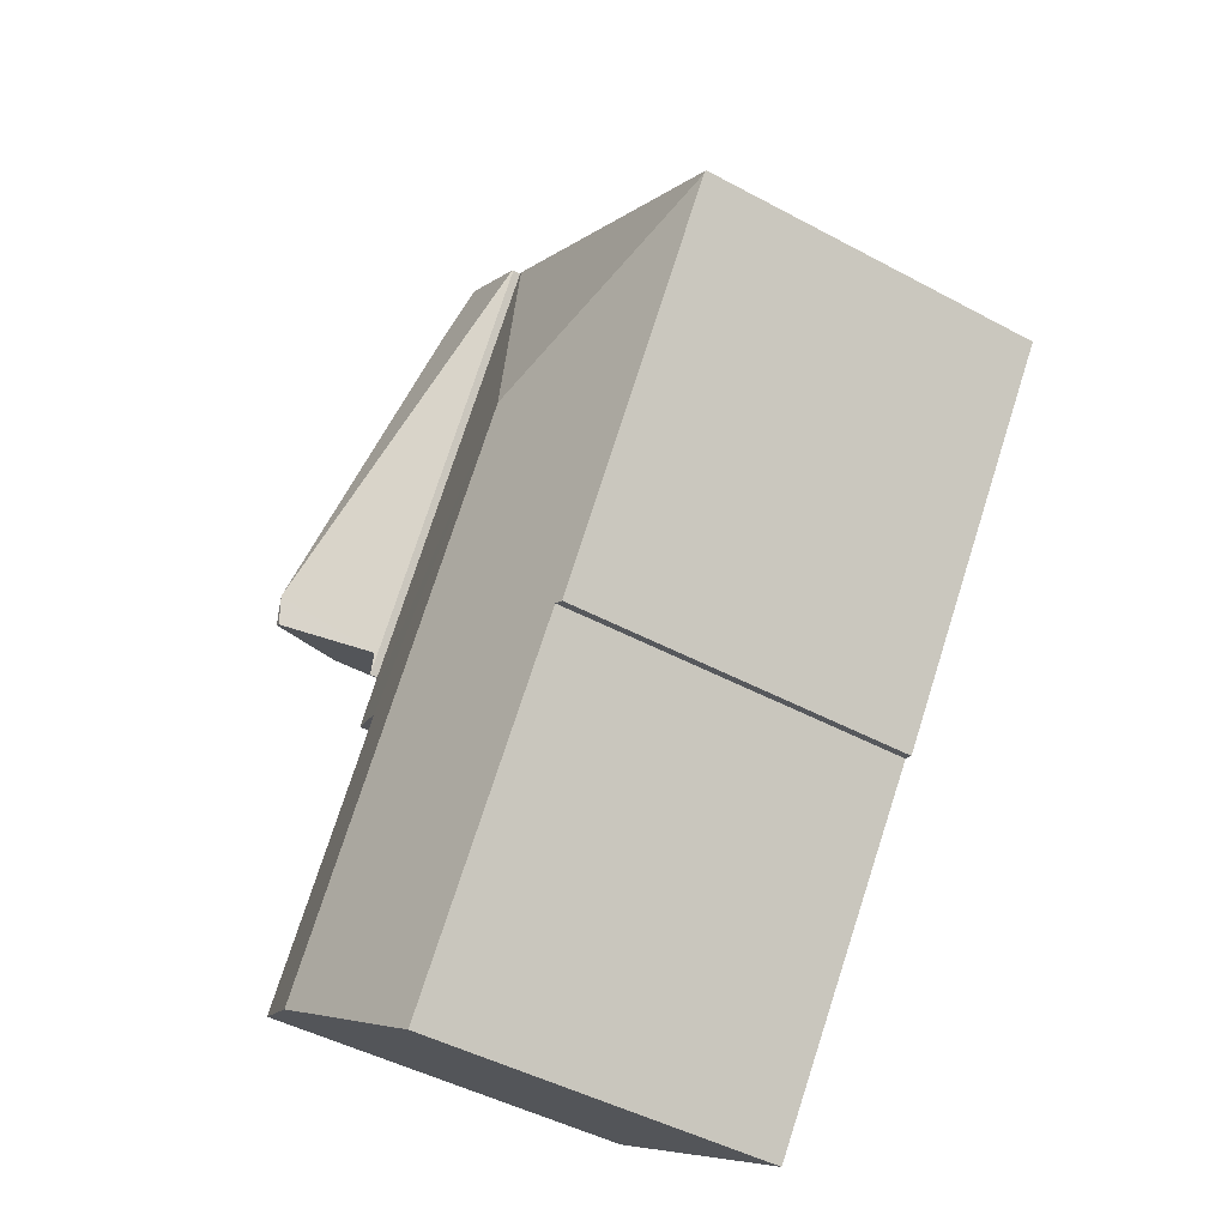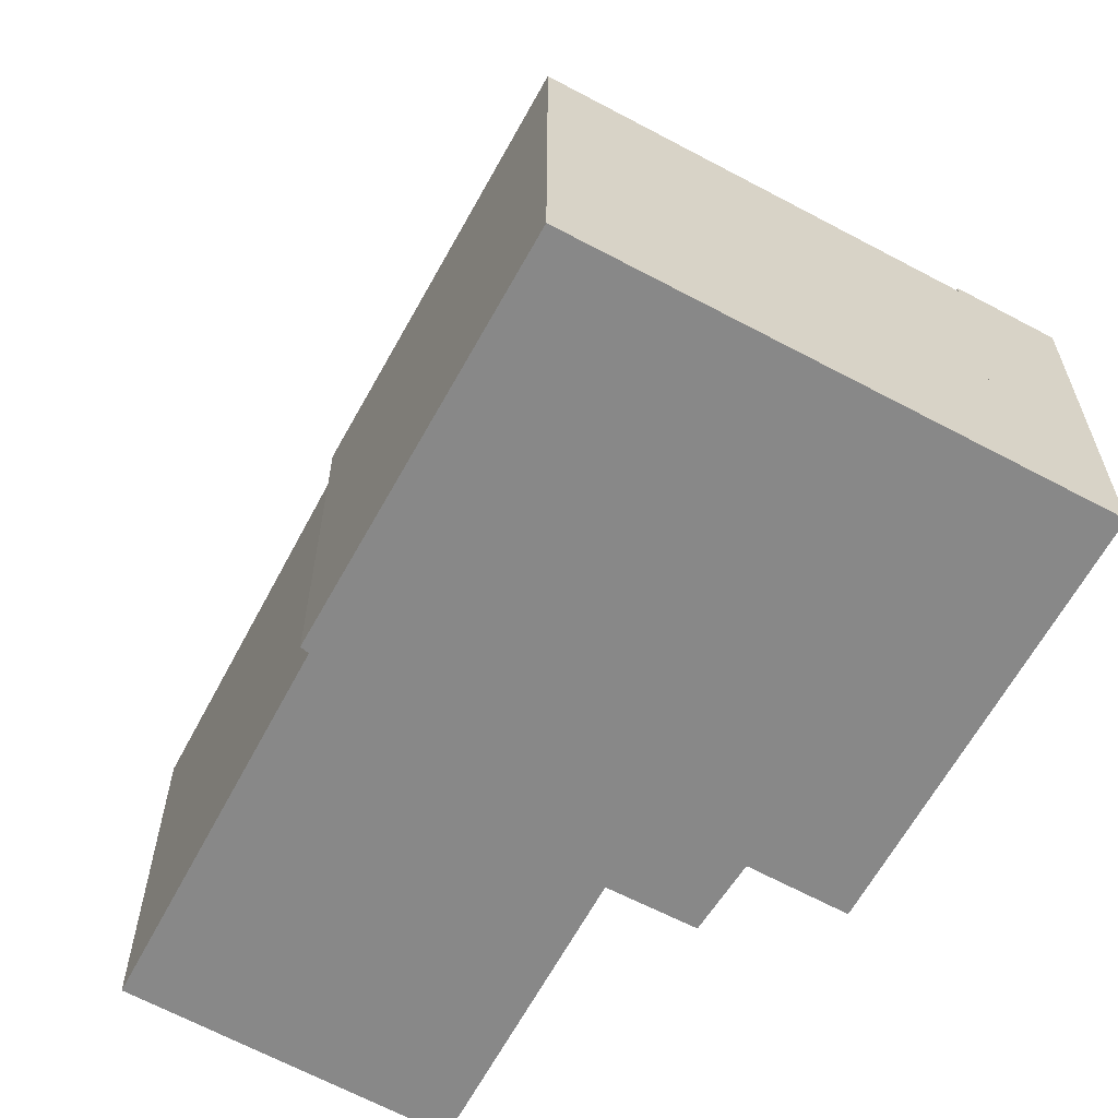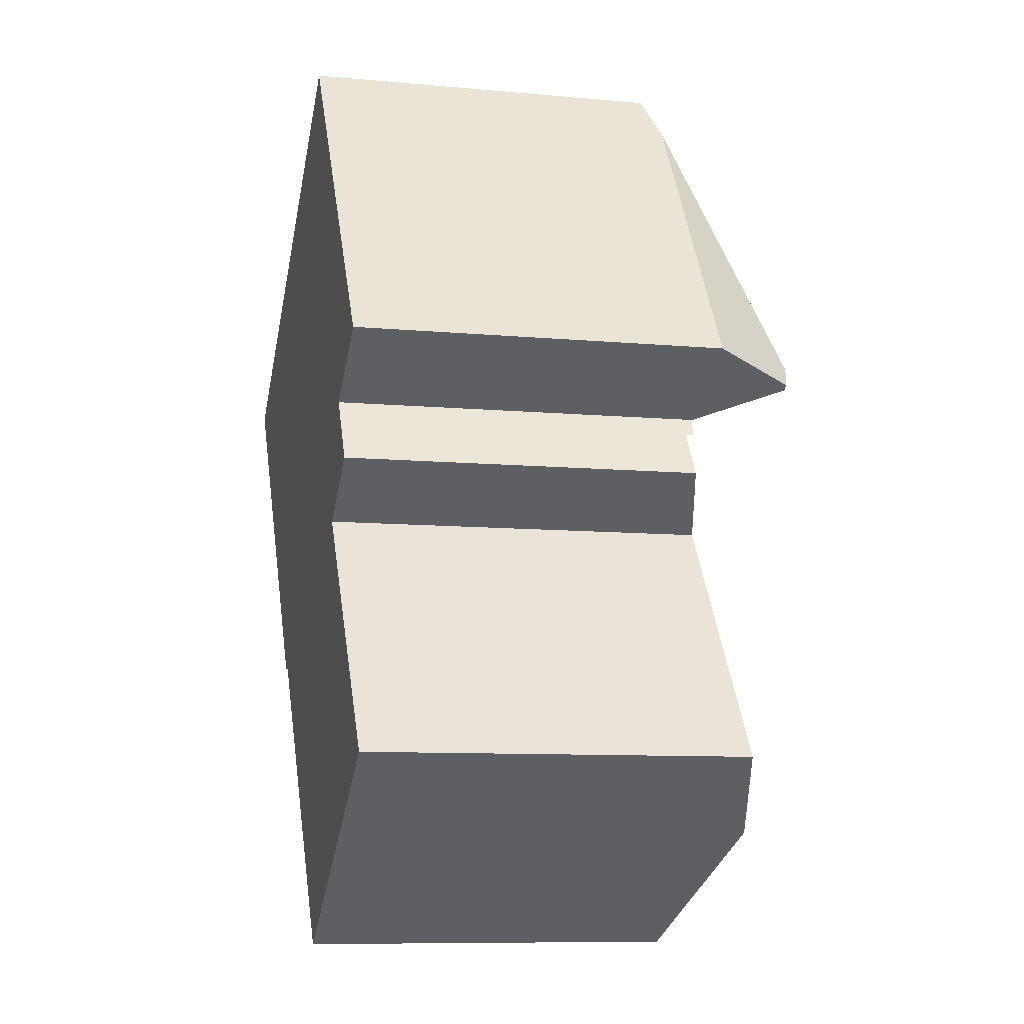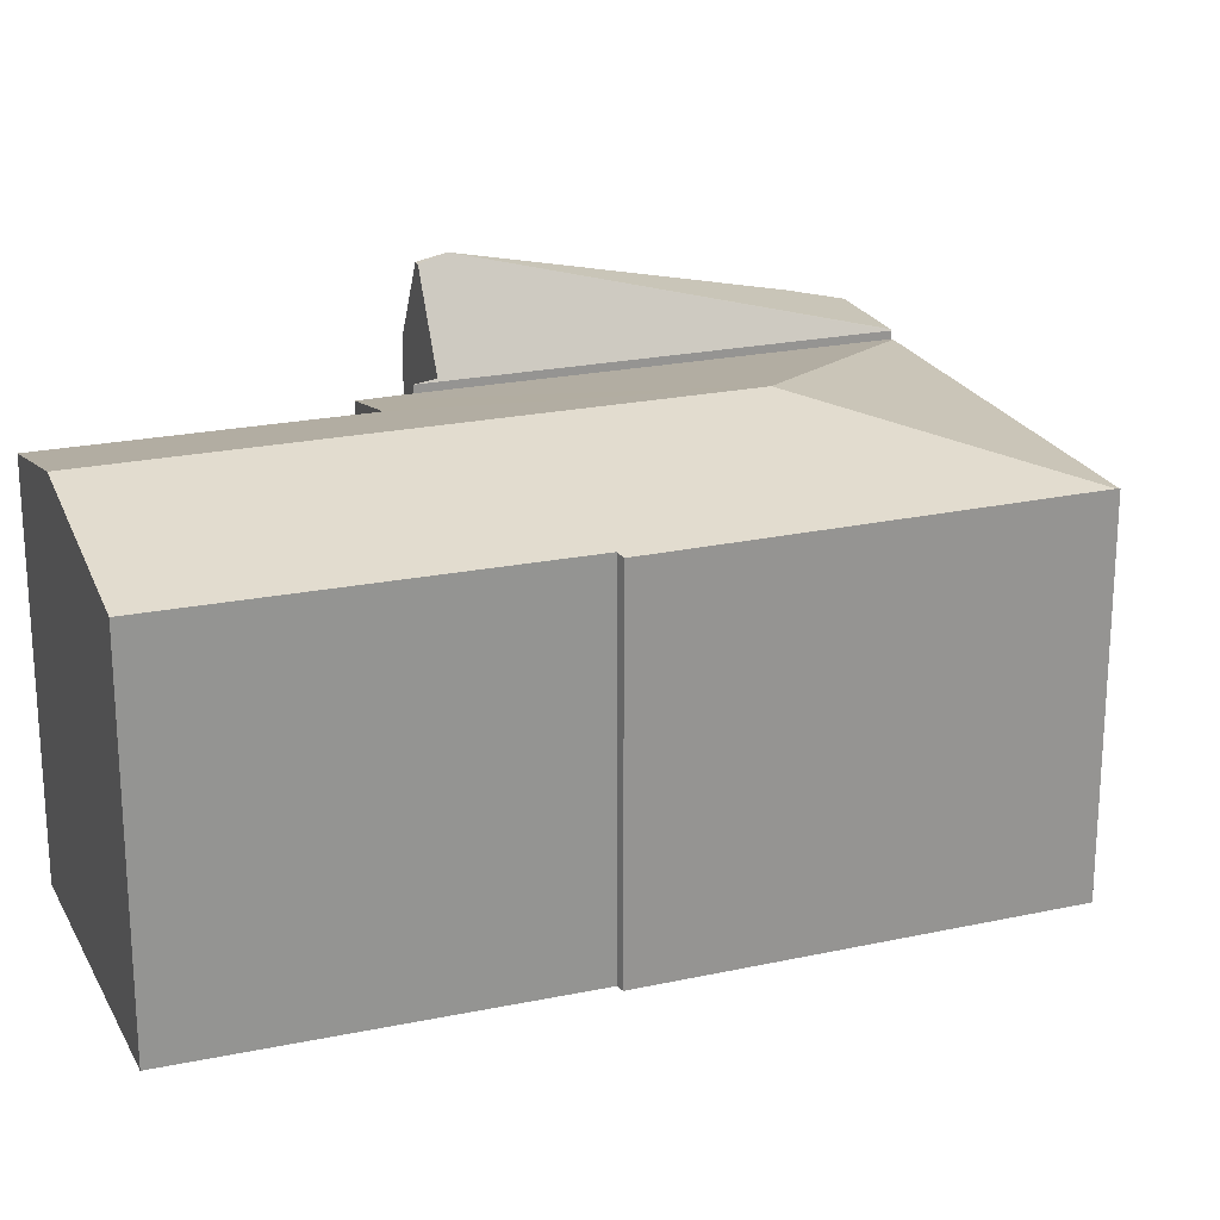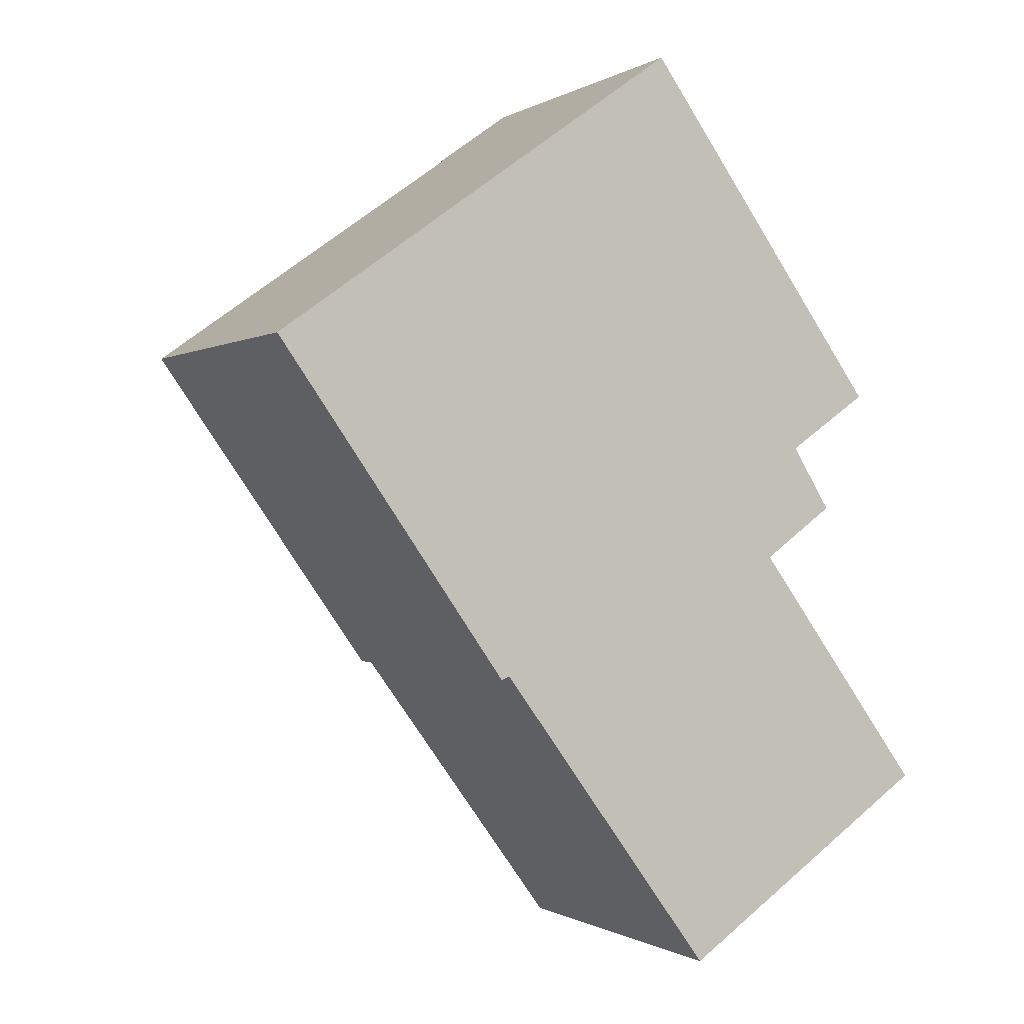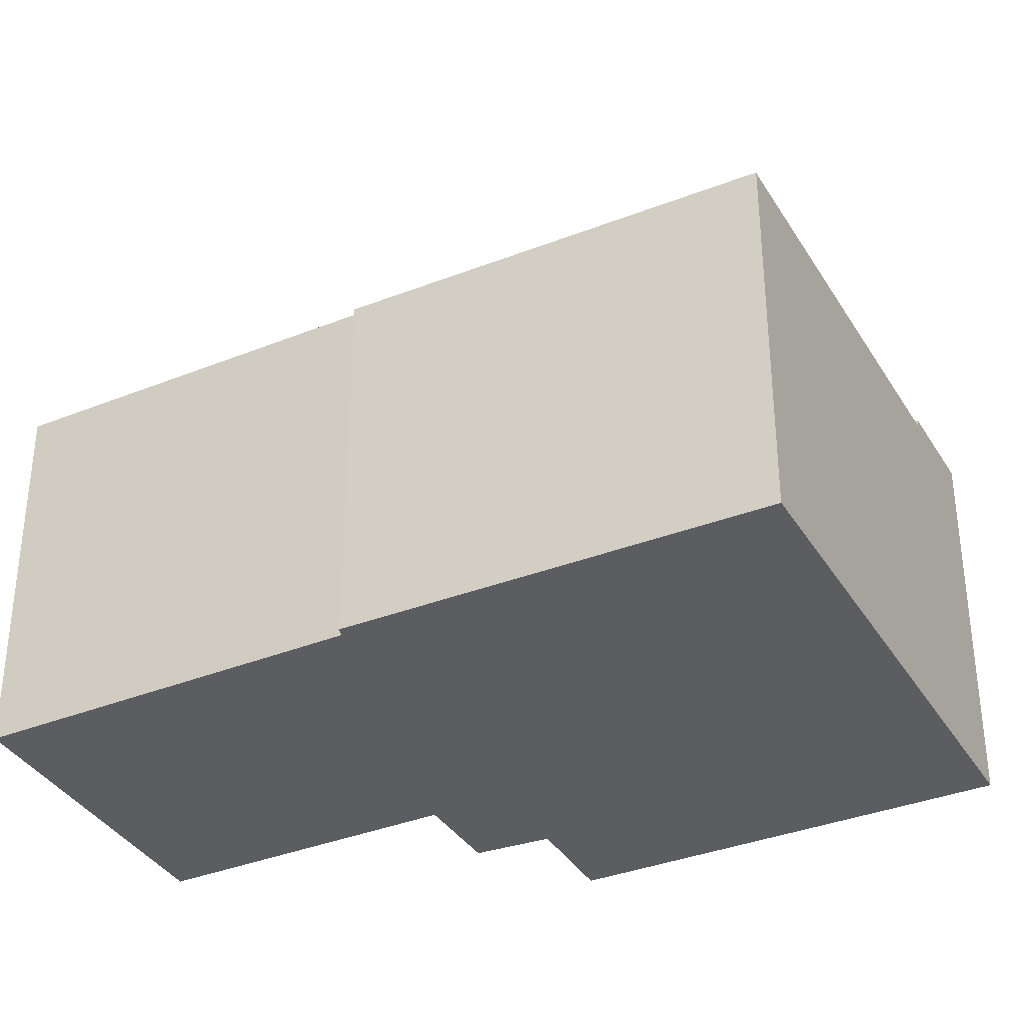
<metadata>
{"format":"obj","ext":"obj","renderer":"f3d","projection":"perspective","resolution":1024,"background":"white","views":[{"elev":-46.5,"azim":-121.6,"up":"+Z"},{"elev":-62.8,"azim":-64.0,"up":"+Y"},{"elev":-9.3,"azim":76.3,"up":"+Z"},{"elev":22.5,"azim":-145.9,"up":"+Y"},{"elev":-0.5,"azim":-26.5,"up":"+Z"},{"elev":-35.6,"azim":-98.1,"up":"+Y"}]}
</metadata>
<code>
v  13.07 9.468 -1.42
v  9.42 7.926 5.243
v  13.82 7.79 -0.89
v  12.67 9.608 -0.99
v  7.015 7.632 5.015
v  8.712 7.632 6.228
v  12.94 9.468 -1.506
v  7.004 7.608 5.007
v  12.13 7.663 -2.076
v  12.37 7.608 -2.463
v  8.712 -3.814e-16 6.228
v  7.015 -3.071e-16 5.015
v  7.004 -3.066e-16 5.007
v  13.82 5.45e-17 -0.89
v  9.42 -3.21e-16 5.243
v  12.13 1.271e-16 -2.076
v  12.37 1.508e-16 -2.463
v  13.07 8.695e-17 -1.42
v  12.94 9.222e-17 -1.506
v  5.935 8.381 -1.034
v  15.08 7.841 -9.421
v  12.99 8.381 -10.86
v  11.45 7.853 -4.47
v  12.94 7.46 -3.389
v  12.37 7.445 -2.463
v  7.004 7.445 5.007
v  6.923 7.466 4.949
v  9.661 7.521 -13.14
v  5.082 7.505 -6.895
v  4.908 7.466 -6.964
v  0.043 7.482 -0.061
v  0 7.466 4.572e-16
v  11.45 2.737e-16 -4.47
v  12.94 2.075e-16 -3.389
v  15.08 5.769e-16 -9.421
v  9.661 8.048e-16 -13.14
v  12.99 6.648e-16 -10.86
v  5.082 4.222e-16 -6.895
v  4.908 4.264e-16 -6.964
v  0.043 3.735e-18 -0.061
v  0 0 0
v  6.923 -3.03e-16 4.949
g defaultobject
f 1 2 3
f 2 1 4
f 2 5 6
f 5 2 4
f 4 1 7
f 8 9 10
f 9 8 4
f 4 8 5
f 4 7 9
f 5 11 6
f 11 5 8
f 11 8 12
f 12 8 13
f 6 3 2
f 3 6 11
f 3 11 14
f 14 11 15
f 16 10 9
f 10 16 17
f 3 7 1
f 7 3 9
f 9 3 14
f 9 14 18
f 9 18 16
f 16 18 19
f 17 8 10
f 8 17 13
f 15 18 14
f 18 15 19
f 19 15 16
f 16 13 17
f 13 16 15
f 13 15 11
f 13 11 12
f 20 21 22
f 21 20 23
f 23 20 24
f 24 20 25
f 25 20 26
f 26 20 27
f 28 20 22
f 20 28 29
f 20 29 30
f 20 30 31
f 32 20 31
f 20 32 27
f 24 33 23
f 33 24 34
f 35 22 21
f 22 35 28
f 28 35 36
f 36 35 37
f 33 21 23
f 21 33 35
f 25 34 24
f 34 25 17
f 13 25 26
f 25 13 17
f 36 29 28
f 29 36 38
f 39 31 30
f 31 39 40
f 31 40 32
f 32 40 41
f 38 30 29
f 30 38 39
f 41 27 32
f 27 41 42
f 27 42 26
f 26 42 13
f 40 42 41
f 42 40 39
f 42 39 38
f 42 38 36
f 42 36 37
f 42 37 13
f 13 37 33
f 33 37 35
f 33 17 13
f 17 33 34

</code>
